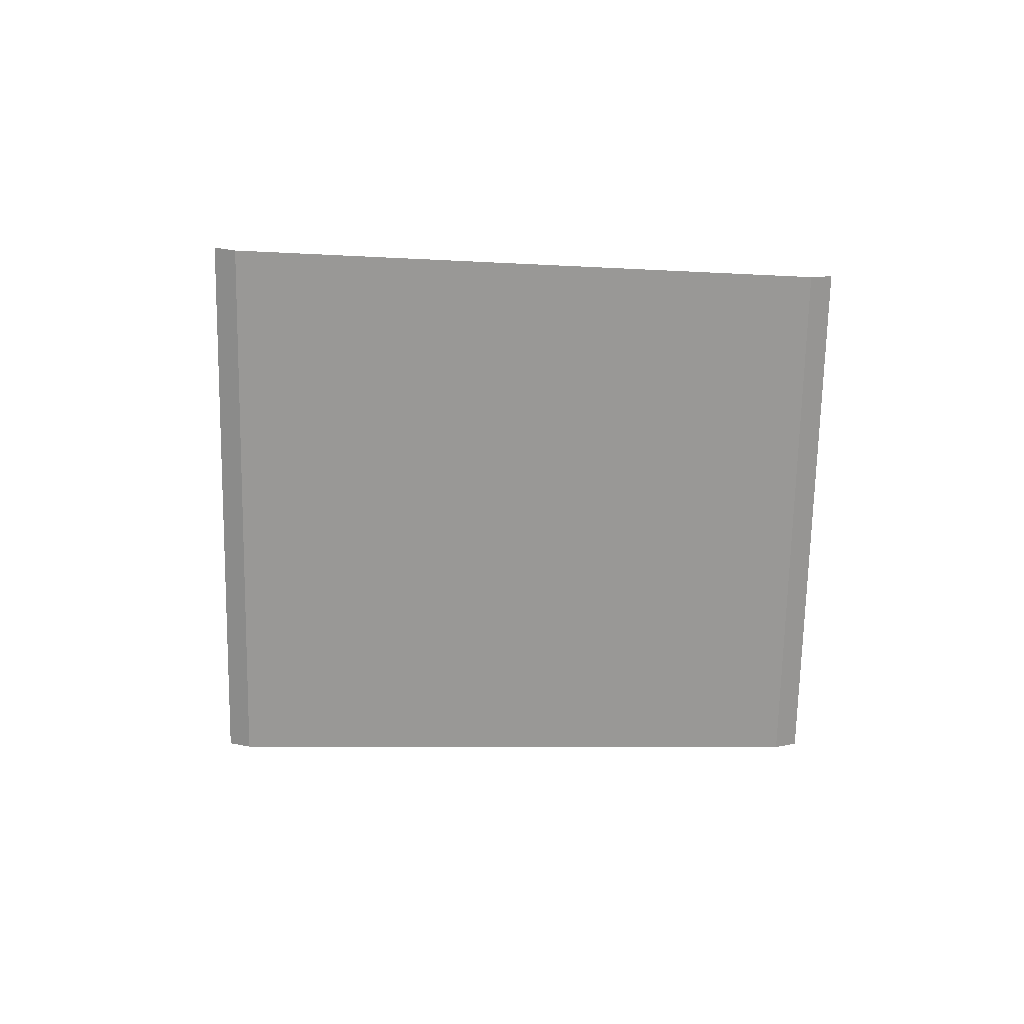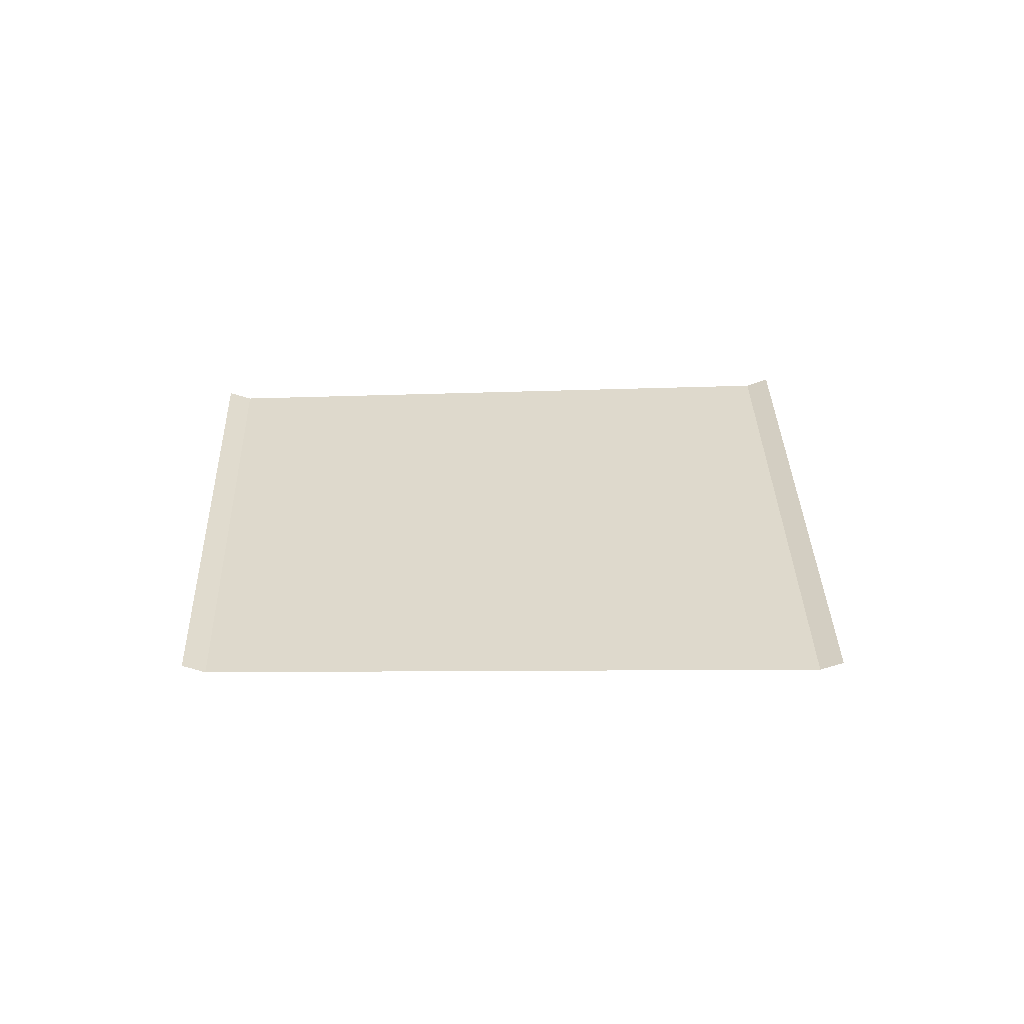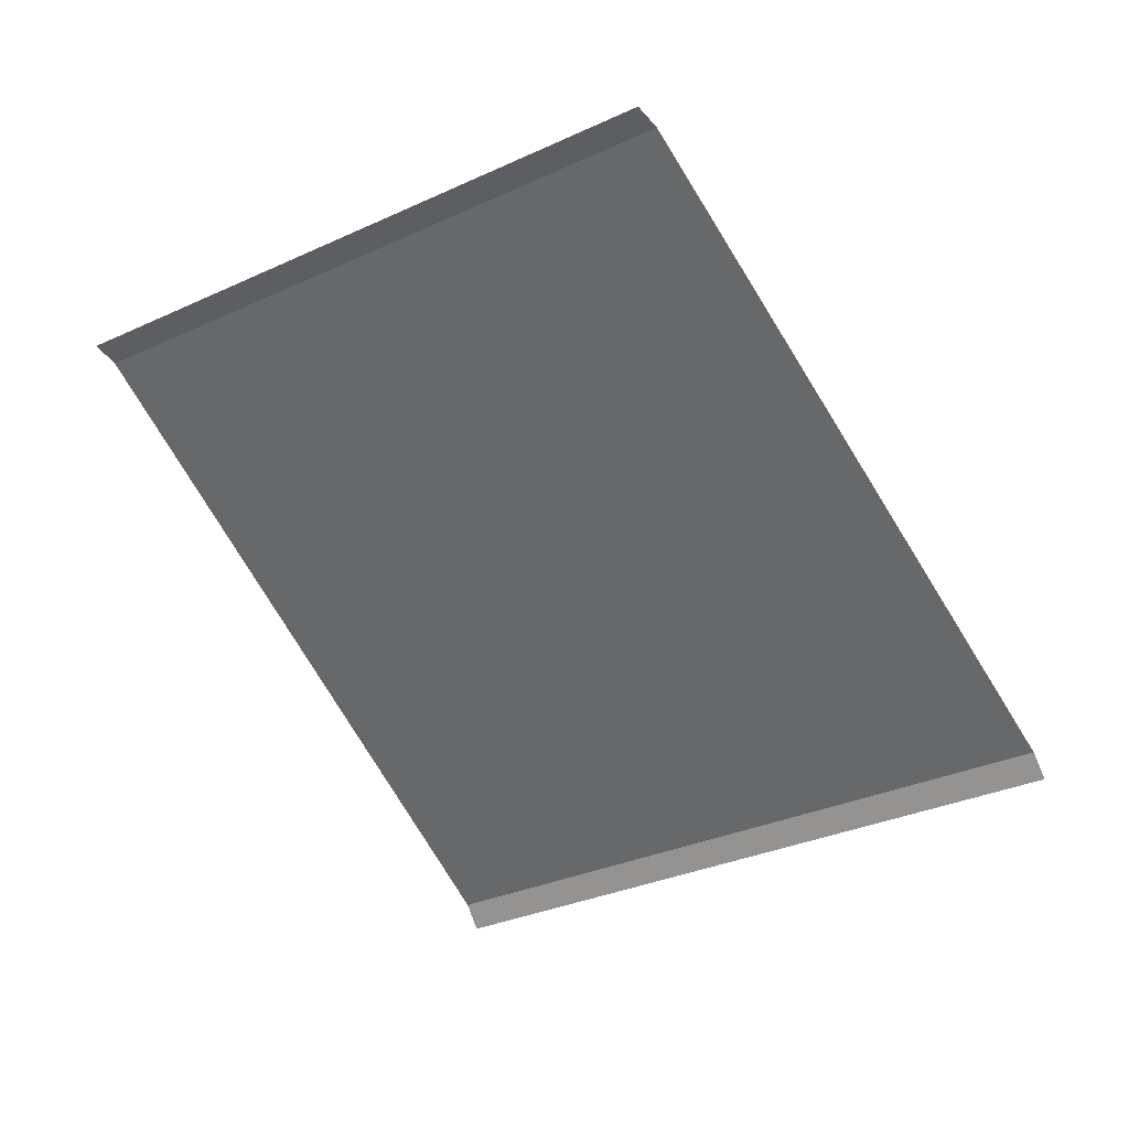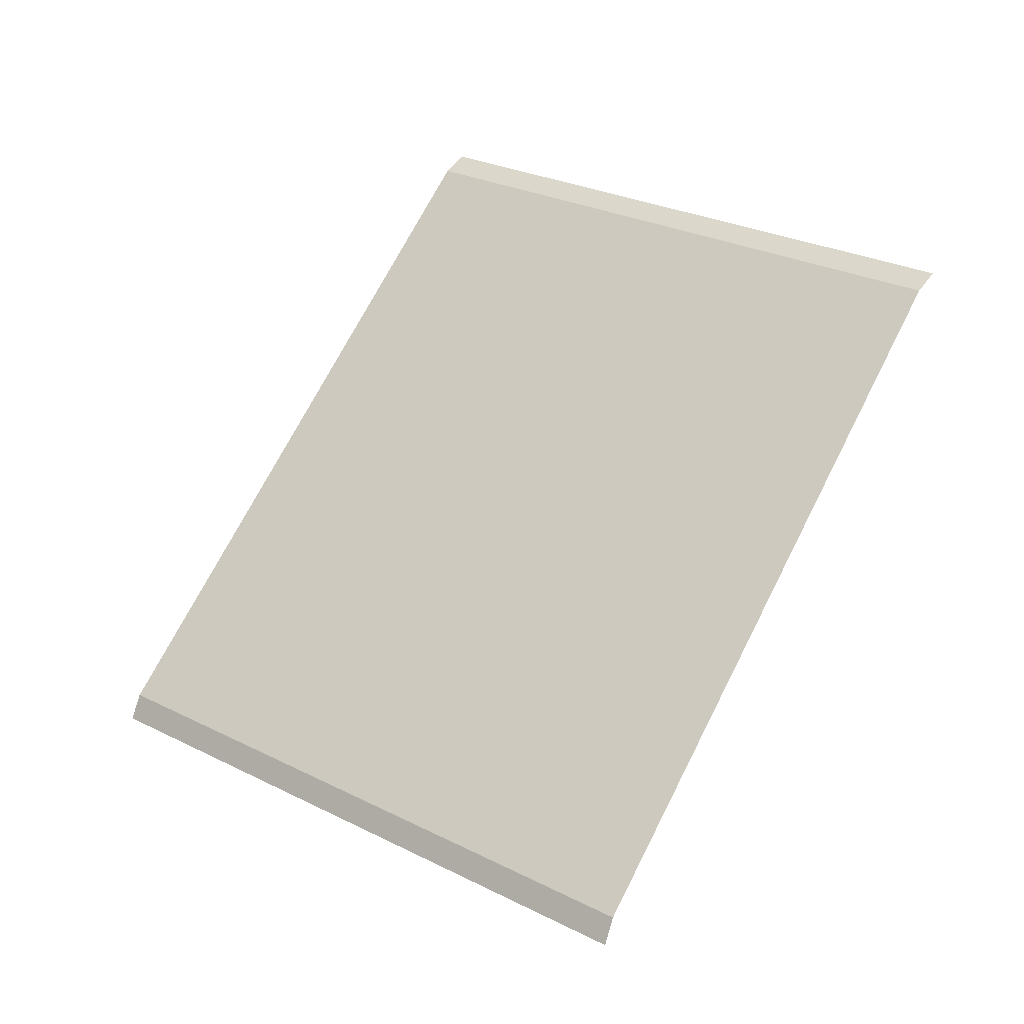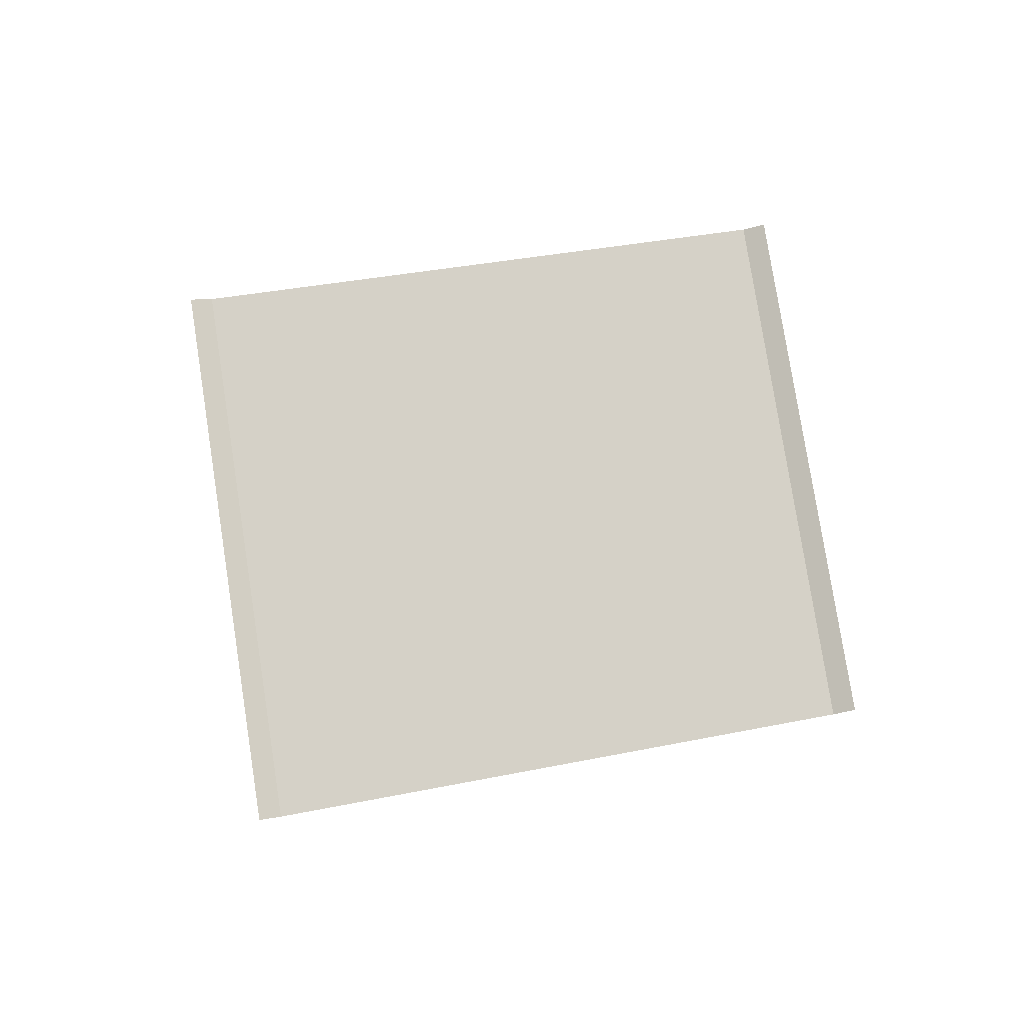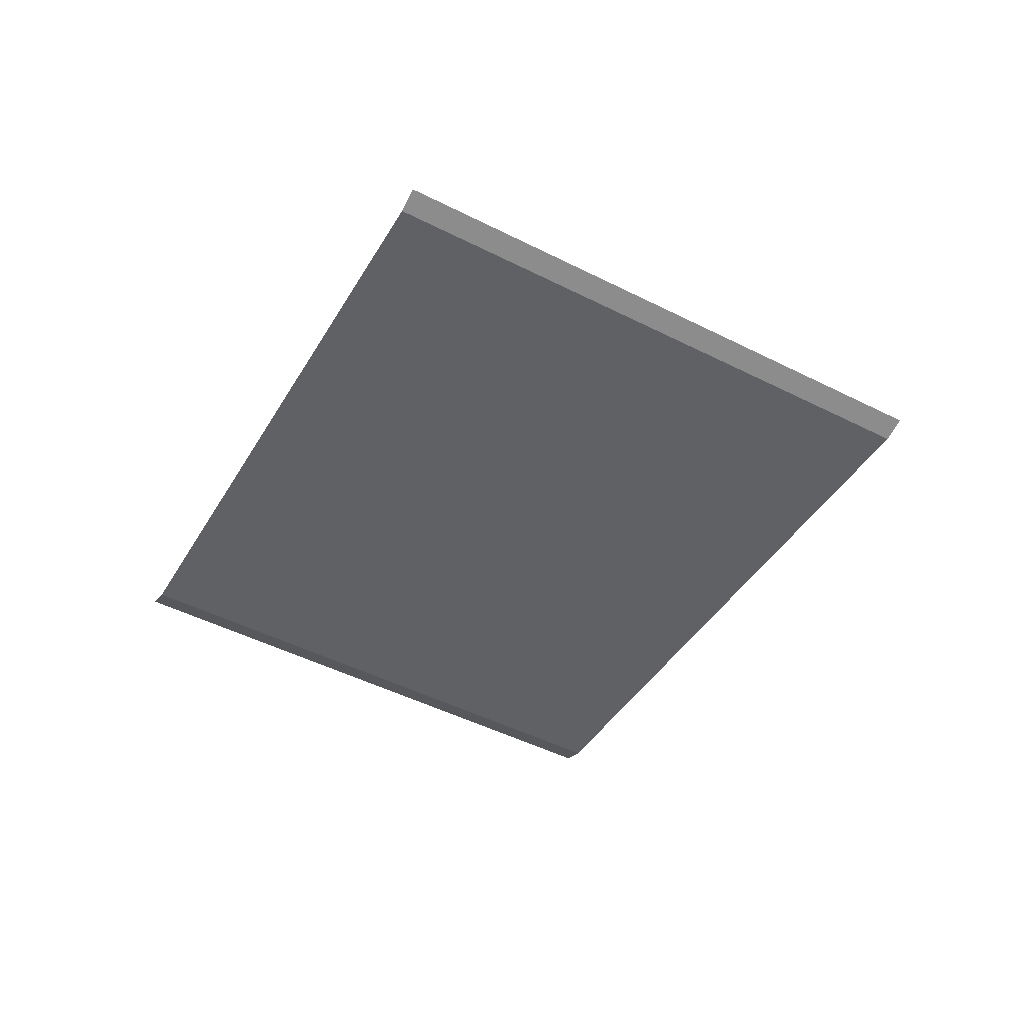
<metadata>
{"format":"obj","ext":"obj","renderer":"f3d","projection":"perspective","resolution":1024,"background":"white","views":[{"elev":-68.6,"azim":120.4,"up":"+Z"},{"elev":32.1,"azim":-60.0,"up":"+Z"},{"elev":34.6,"azim":18.6,"up":"+Y"},{"elev":-28.7,"azim":-152.3,"up":"+Y"},{"elev":78.8,"azim":112.7,"up":"+Z"},{"elev":-46.7,"azim":1.5,"up":"+Z"}]}
</metadata>
<code>
o RoadBlock.119
v -12.91 -44.9 0.05561
v -12.87 -44.96 0.08374
v -13.49 -44.01 0.05629
v -14.66 -45.97 0.05763
v -14.62 -46.04 0.08576
v -15.19 -45.06 0.0582
v -15.73 -44.14 0.05878
v -15.77 -44.07 0.087
v -14.07 -43.12 0.05697
v -14.11 -43.05 0.0852
f 4 2 1
f 7 6 3
f 9 8 7
f 4 5 2
f 4 1 6
f 1 3 6
f 3 9 7
f 9 10 8

</code>
